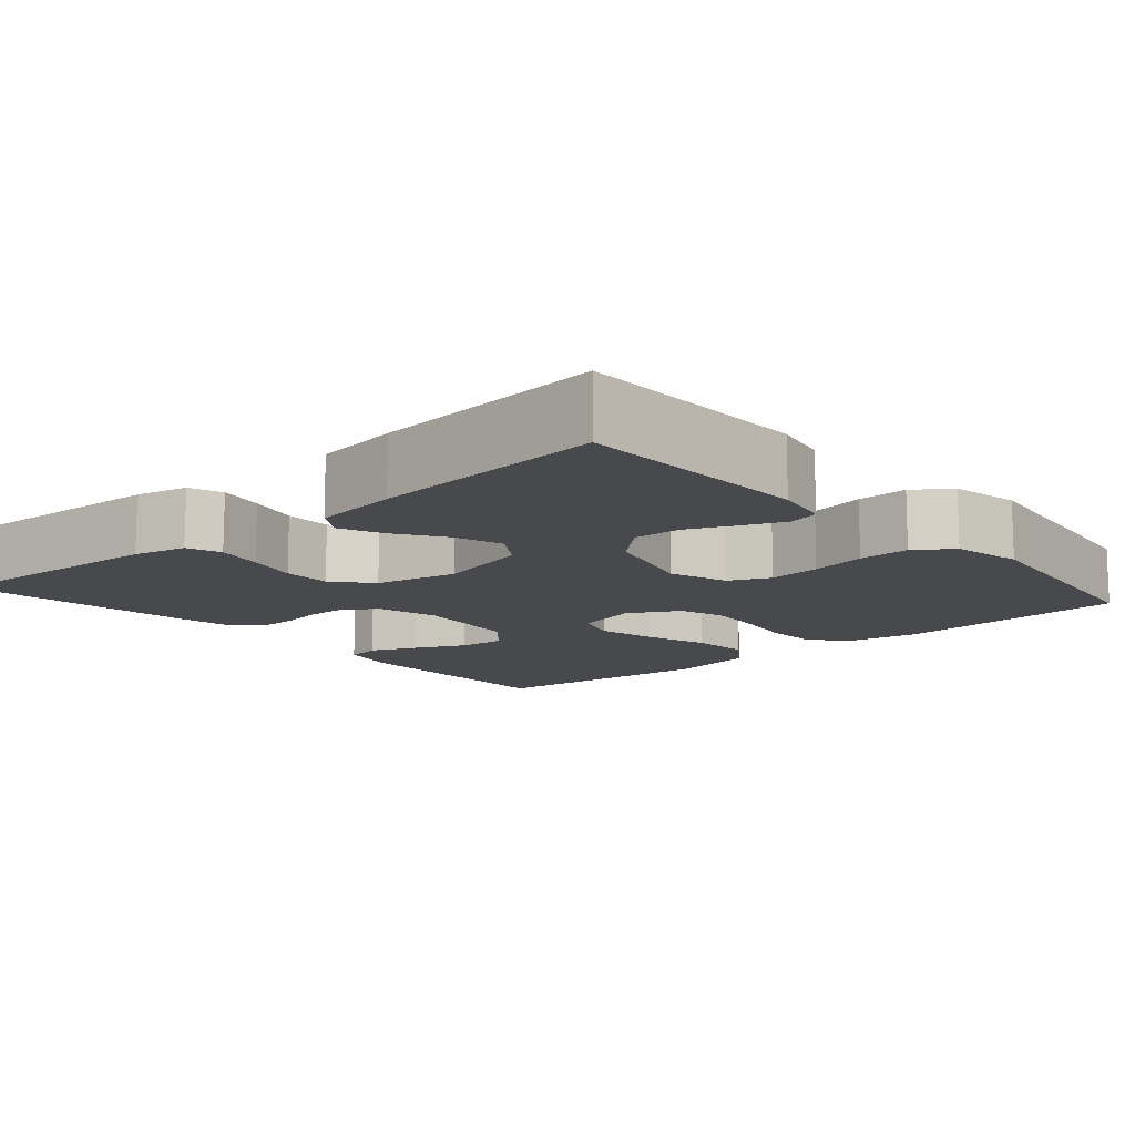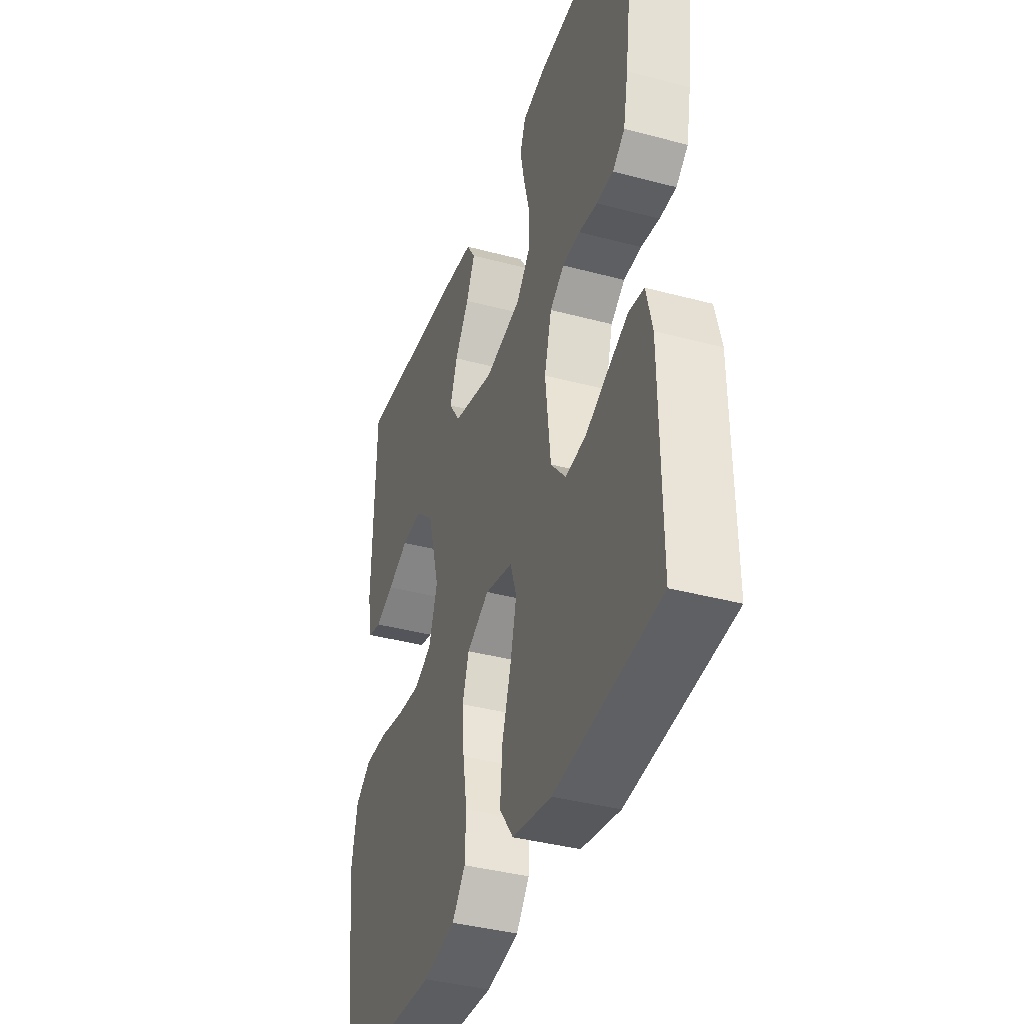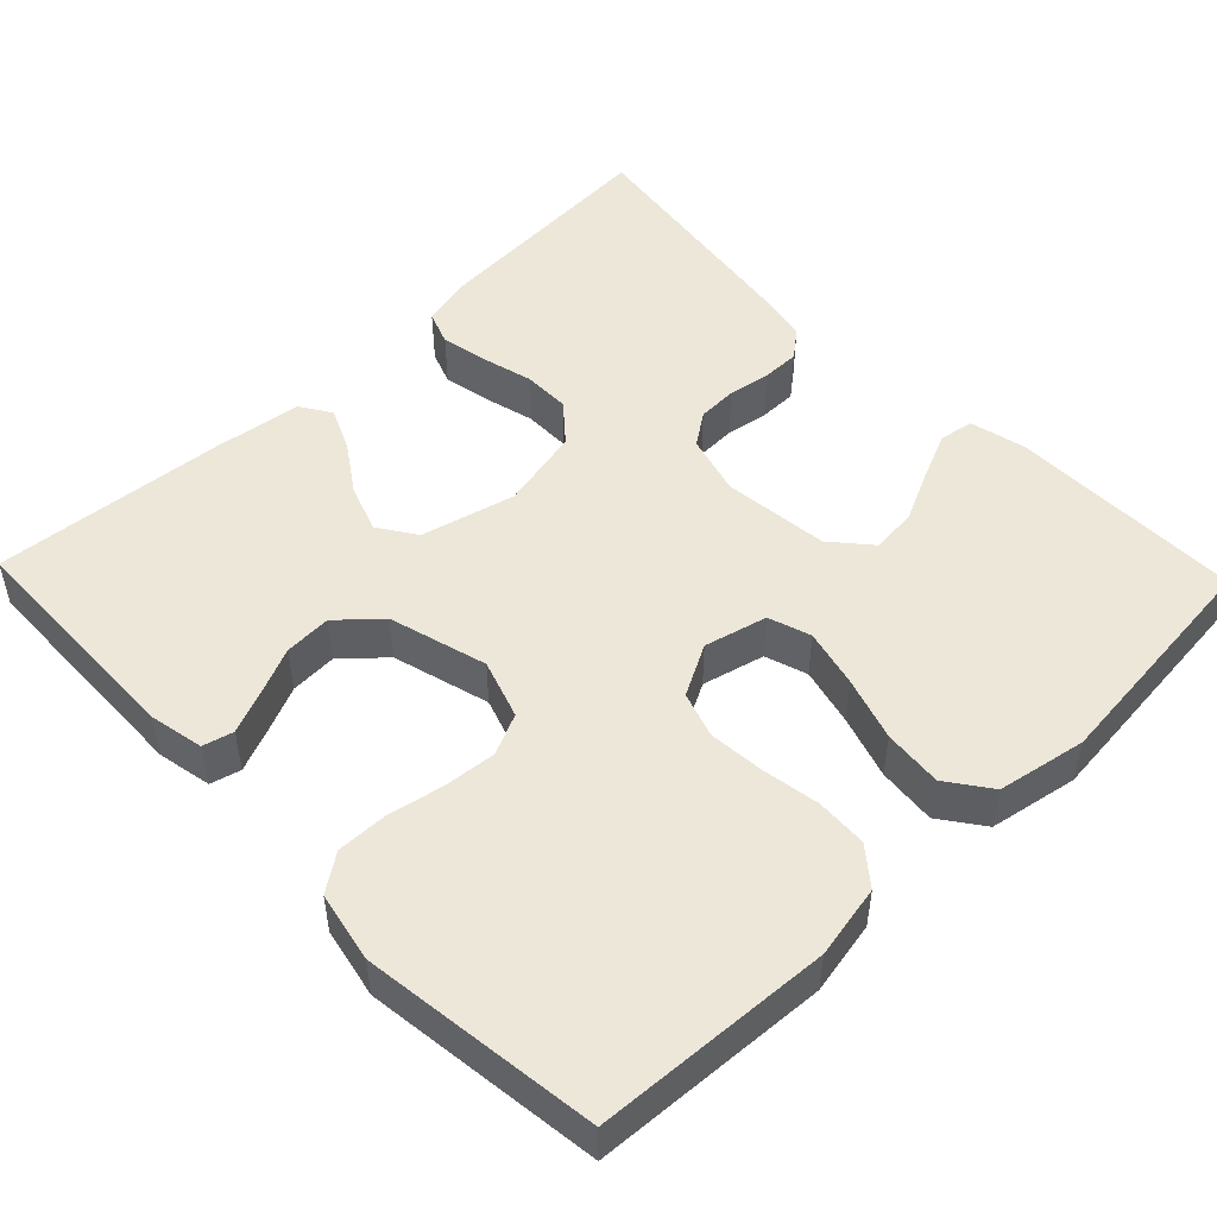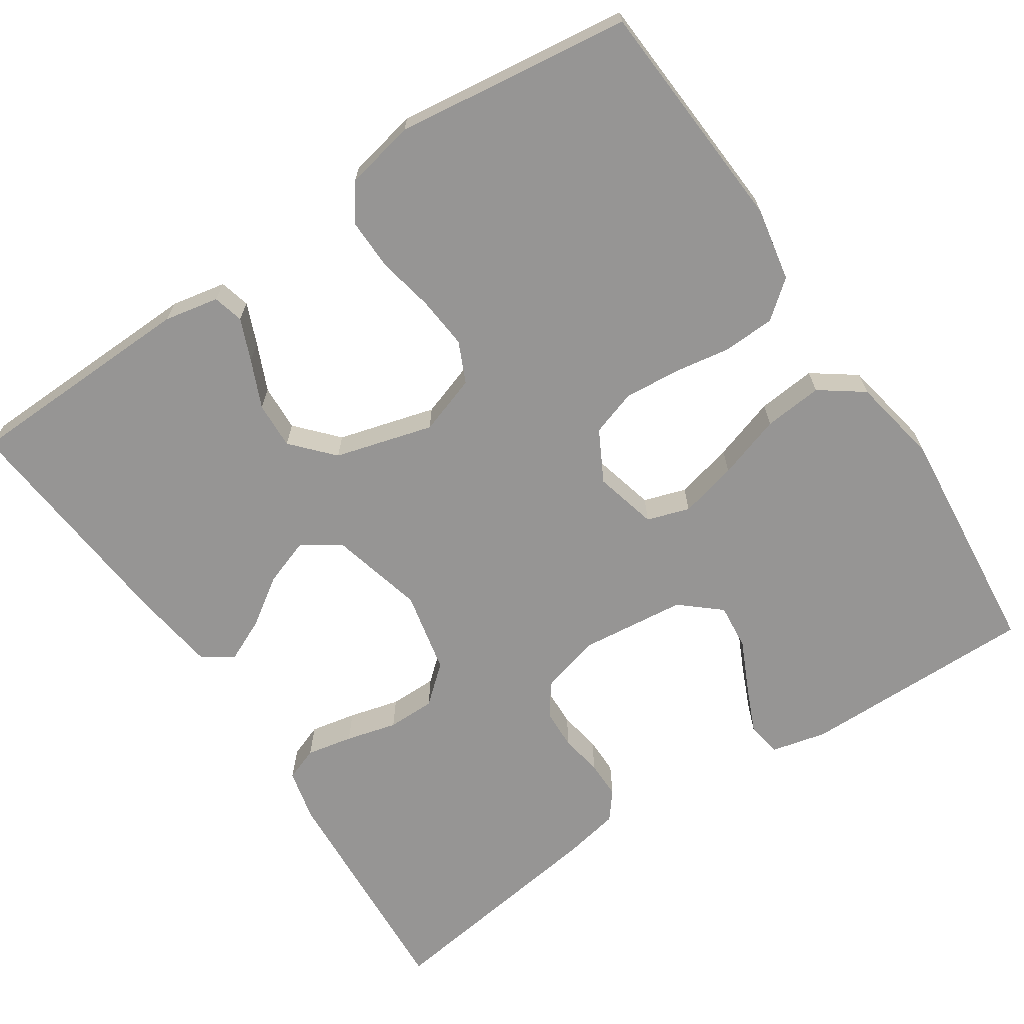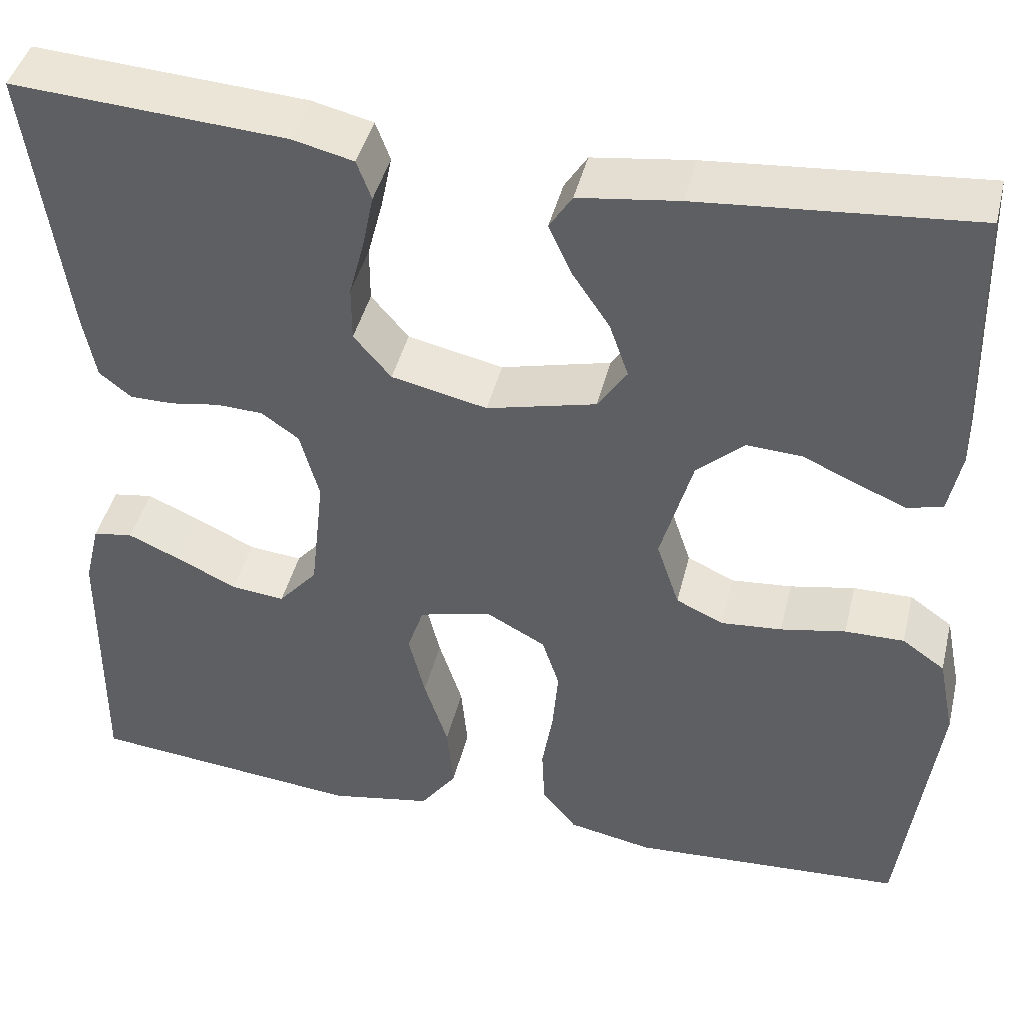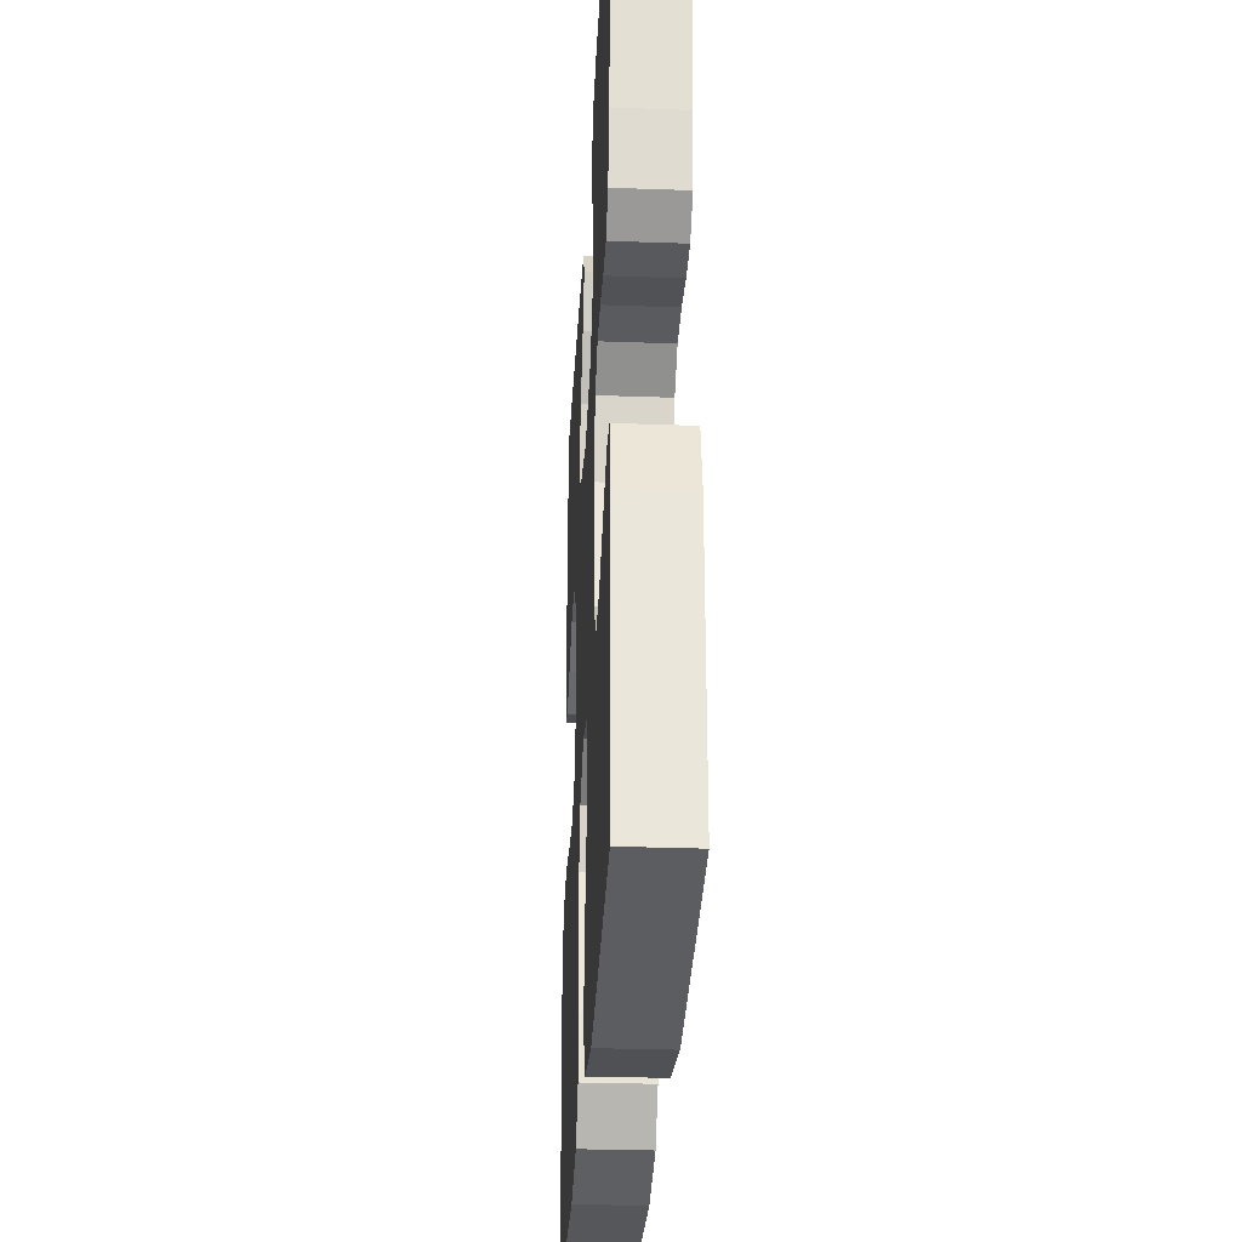
<metadata>
{"format":"obj","ext":"obj","renderer":"f3d","projection":"perspective","resolution":1024,"background":"white","views":[{"elev":-12.4,"azim":41.1,"up":"+Y"},{"elev":-38.6,"azim":-108.6,"up":"+Z"},{"elev":50.0,"azim":136.1,"up":"+Y"},{"elev":-67.5,"azim":123.8,"up":"+Y"},{"elev":43.4,"azim":13.6,"up":"+Z"},{"elev":-30.1,"azim":-93.0,"up":"+Z"}]}
</metadata>
<code>
v -0.5 0.07 -0.5
v -0.497 0.07 -0.2
v -0.48 0.07 -0.129
v -0.436 0.07 -0.122
v -0.377 0.07 -0.148
v -0.312 0.07 -0.179
v -0.253 0.07 -0.185
v -0.21 0.07 -0.135
v -0.195 0.07 0
v -0.216 0.07 0.077
v -0.257 0.07 0.106
v -0.308 0.07 0.108
v -0.362 0.07 0.099
v -0.41 0.07 0.099
v -0.445 0.07 0.127
v -0.459 0.07 0.2
v -0.5 0.07 0.5
v -0.2 0.07 0.481
v -0.133 0.07 0.465
v -0.117 0.07 0.422
v -0.129 0.07 0.363
v -0.146 0.07 0.298
v -0.146 0.07 0.237
v -0.105 0.07 0.189
v 0 0.07 0.166
v 0.12 0.07 0.196
v 0.152 0.07 0.244
v 0.131 0.07 0.304
v 0.09 0.07 0.365
v 0.065 0.07 0.42
v 0.09 0.07 0.459
v 0.2 0.07 0.474
v 0.5 0.07 0.5
v 0.508 0.07 0.2
v 0.494 0.07 0.13
v 0.455 0.07 0.12
v 0.402 0.07 0.142
v 0.341 0.07 0.169
v 0.281 0.07 0.172
v 0.229 0.07 0.125
v 0.194 0.07 0
v 0.219 0.07 -0.075
v 0.271 0.07 -0.099
v 0.338 0.07 -0.093
v 0.409 0.07 -0.079
v 0.474 0.07 -0.078
v 0.521 0.07 -0.111
v 0.539 0.07 -0.2
v 0.5 0.07 -0.5
v 0.2 0.07 -0.518
v 0.107 0.07 -0.5
v 0.069 0.07 -0.453
v 0.066 0.07 -0.387
v 0.078 0.07 -0.314
v 0.084 0.07 -0.243
v 0.065 0.07 -0.185
v 0 0.07 -0.15
v -0.08 0.07 -0.17
v -0.098 0.07 -0.224
v -0.08 0.07 -0.298
v -0.054 0.07 -0.379
v -0.047 0.07 -0.454
v -0.087 0.07 -0.509
v -0.2 0.07 -0.53
v -0.5 0 -0.5
v -0.497 0 -0.2
v -0.48 0 -0.129
v -0.436 0 -0.122
v -0.377 0 -0.148
v -0.312 0 -0.179
v -0.253 0 -0.185
v -0.21 0 -0.135
v -0.195 0 0
v -0.216 0 0.077
v -0.257 0 0.106
v -0.308 0 0.108
v -0.362 0 0.099
v -0.41 0 0.099
v -0.445 0 0.127
v -0.459 0 0.2
v -0.5 0 0.5
v -0.2 0 0.481
v -0.133 0 0.465
v -0.117 0 0.422
v -0.129 0 0.363
v -0.146 0 0.298
v -0.146 0 0.237
v -0.105 0 0.189
v 0 0 0.166
v 0.12 0 0.196
v 0.152 0 0.244
v 0.131 0 0.304
v 0.09 0 0.365
v 0.065 0 0.42
v 0.09 0 0.459
v 0.2 0 0.474
v 0.5 0 0.5
v 0.508 0 0.2
v 0.494 0 0.13
v 0.455 0 0.12
v 0.402 0 0.142
v 0.341 0 0.169
v 0.281 0 0.172
v 0.229 0 0.125
v 0.194 0 0
v 0.219 0 -0.075
v 0.271 0 -0.099
v 0.338 0 -0.093
v 0.409 0 -0.079
v 0.474 0 -0.078
v 0.521 0 -0.111
v 0.539 0 -0.2
v 0.5 0 -0.5
v 0.2 0 -0.518
v 0.107 0 -0.5
v 0.069 0 -0.453
v 0.066 0 -0.387
v 0.078 0 -0.314
v 0.084 0 -0.243
v 0.065 0 -0.185
v 0 0 -0.15
v -0.08 0 -0.17
v -0.098 0 -0.224
v -0.08 0 -0.298
v -0.054 0 -0.379
v -0.047 0 -0.454
v -0.087 0 -0.509
v -0.2 0 -0.53
f 60 61 62 63
f 59 60 63 64
f 51 52 53 54
f 51 54 55
f 50 51 55
f 49 50 55 56
f 47 48 49 56
f 44 45 46 47
f 43 44 47 56
f 35 36 37 38
f 33 34 35 38
f 33 38 39
f 32 33 39 40
f 28 29 30 31
f 27 28 31 32
f 19 20 21 22
f 17 18 19 22
f 17 22 23
f 16 17 23 24
f 12 13 14 15
f 11 12 15 16
f 3 4 5 6
f 1 2 3 6
f 59 64 1 6
f 42 43 56 57
f 41 42 57 58
f 27 32 40 41
f 26 27 41 58
f 25 26 58
f 11 16 24 25
f 10 11 25
f 9 10 25 58
f 8 9 58 59
f 59 6 7
f 7 8 59
f 127 126 125 124
f 128 127 124 123
f 118 117 116 115
f 119 118 115
f 119 115 114
f 120 119 114 113
f 120 113 112 111
f 111 110 109 108
f 120 111 108 107
f 102 101 100 99
f 102 99 98 97
f 103 102 97
f 104 103 97 96
f 95 94 93 92
f 96 95 92 91
f 86 85 84 83
f 86 83 82 81
f 87 86 81
f 88 87 81 80
f 79 78 77 76
f 80 79 76 75
f 70 69 68 67
f 70 67 66 65
f 70 65 128 123
f 121 120 107 106
f 122 121 106 105
f 105 104 96 91
f 122 105 91 90
f 122 90 89
f 89 88 80 75
f 89 75 74
f 122 89 74 73
f 123 122 73 72
f 71 70 123
f 123 72 71
f 1 65 66 2
f 2 66 67 3
f 3 67 68 4
f 4 68 69 5
f 5 69 70 6
f 6 70 71 7
f 7 71 72 8
f 8 72 73 9
f 9 73 74 10
f 10 74 75 11
f 11 75 76 12
f 12 76 77 13
f 13 77 78 14
f 14 78 79 15
f 15 79 80 16
f 16 80 81 17
f 17 81 82 18
f 18 82 83 19
f 19 83 84 20
f 20 84 85 21
f 21 85 86 22
f 22 86 87 23
f 23 87 88 24
f 24 88 89 25
f 25 89 90 26
f 26 90 91 27
f 27 91 92 28
f 28 92 93 29
f 29 93 94 30
f 30 94 95 31
f 31 95 96 32
f 32 96 97 33
f 33 97 98 34
f 34 98 99 35
f 35 99 100 36
f 36 100 101 37
f 37 101 102 38
f 38 102 103 39
f 39 103 104 40
f 40 104 105 41
f 41 105 106 42
f 42 106 107 43
f 43 107 108 44
f 44 108 109 45
f 45 109 110 46
f 46 110 111 47
f 47 111 112 48
f 48 112 113 49
f 49 113 114 50
f 50 114 115 51
f 51 115 116 52
f 52 116 117 53
f 53 117 118 54
f 54 118 119 55
f 55 119 120 56
f 56 120 121 57
f 57 121 122 58
f 58 122 123 59
f 59 123 124 60
f 60 124 125 61
f 61 125 126 62
f 62 126 127 63
f 63 127 128 64
f 64 128 65 1

</code>
